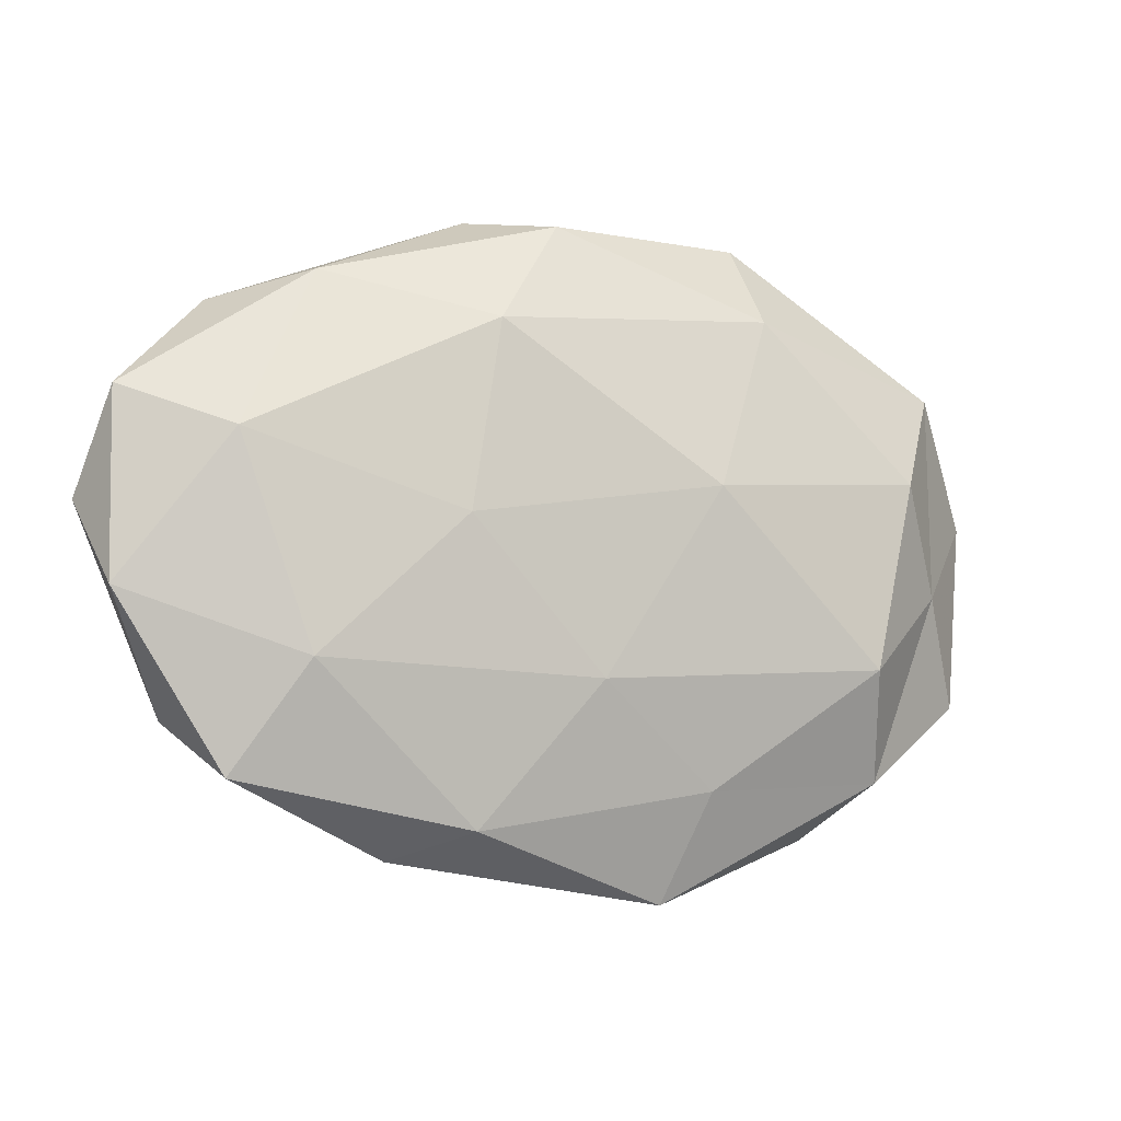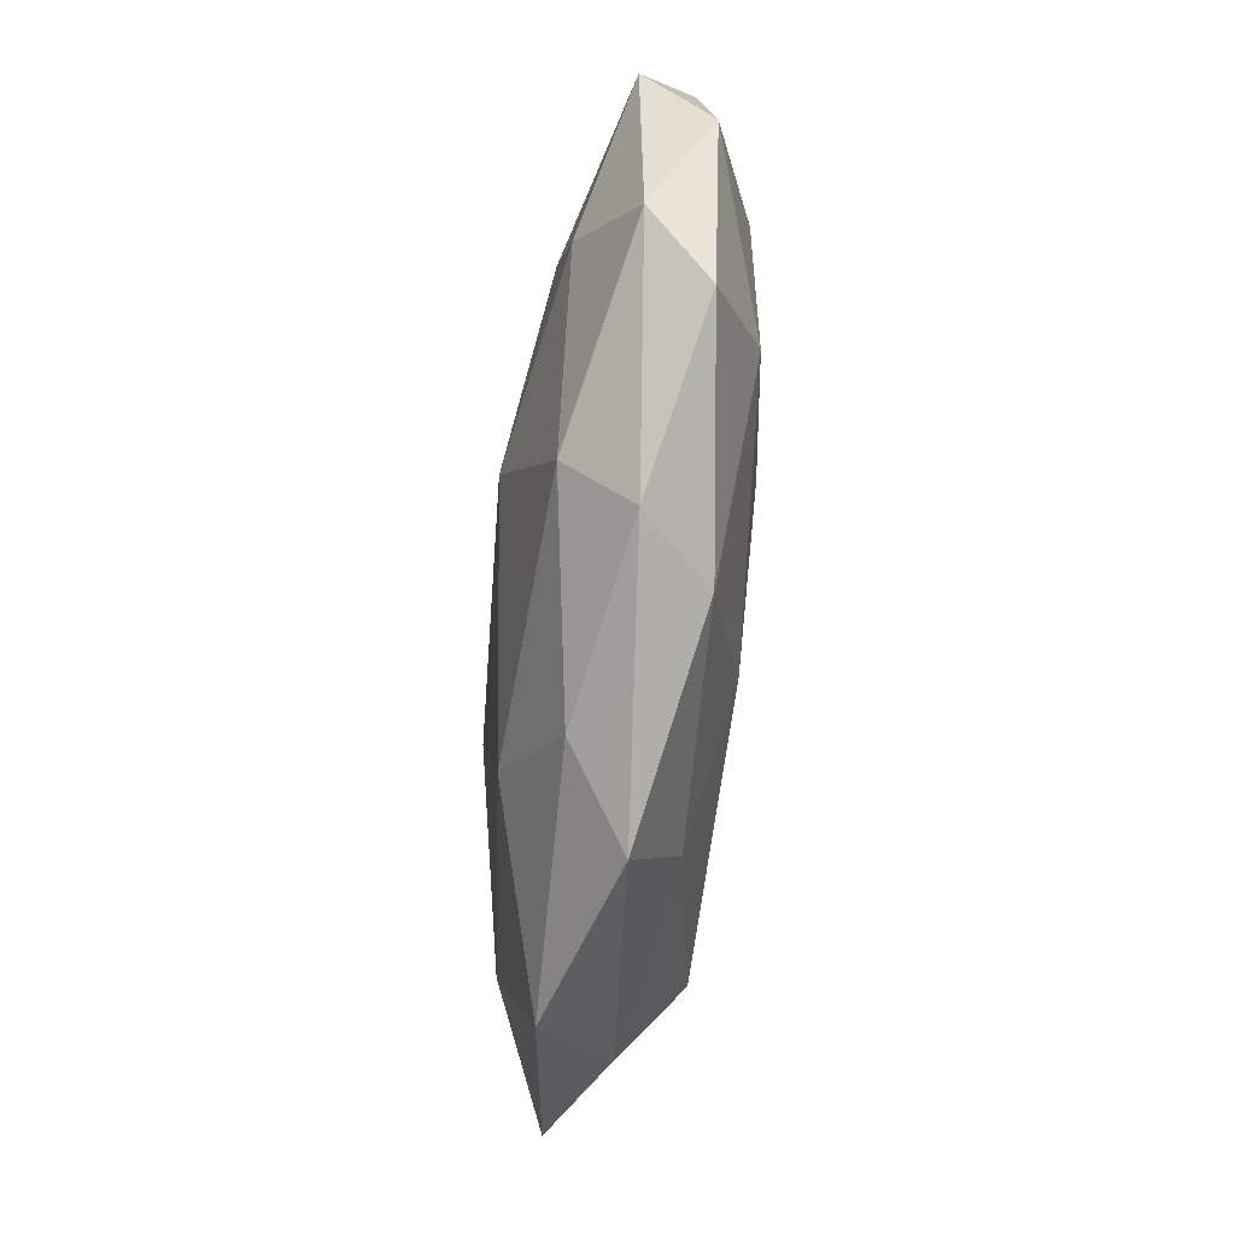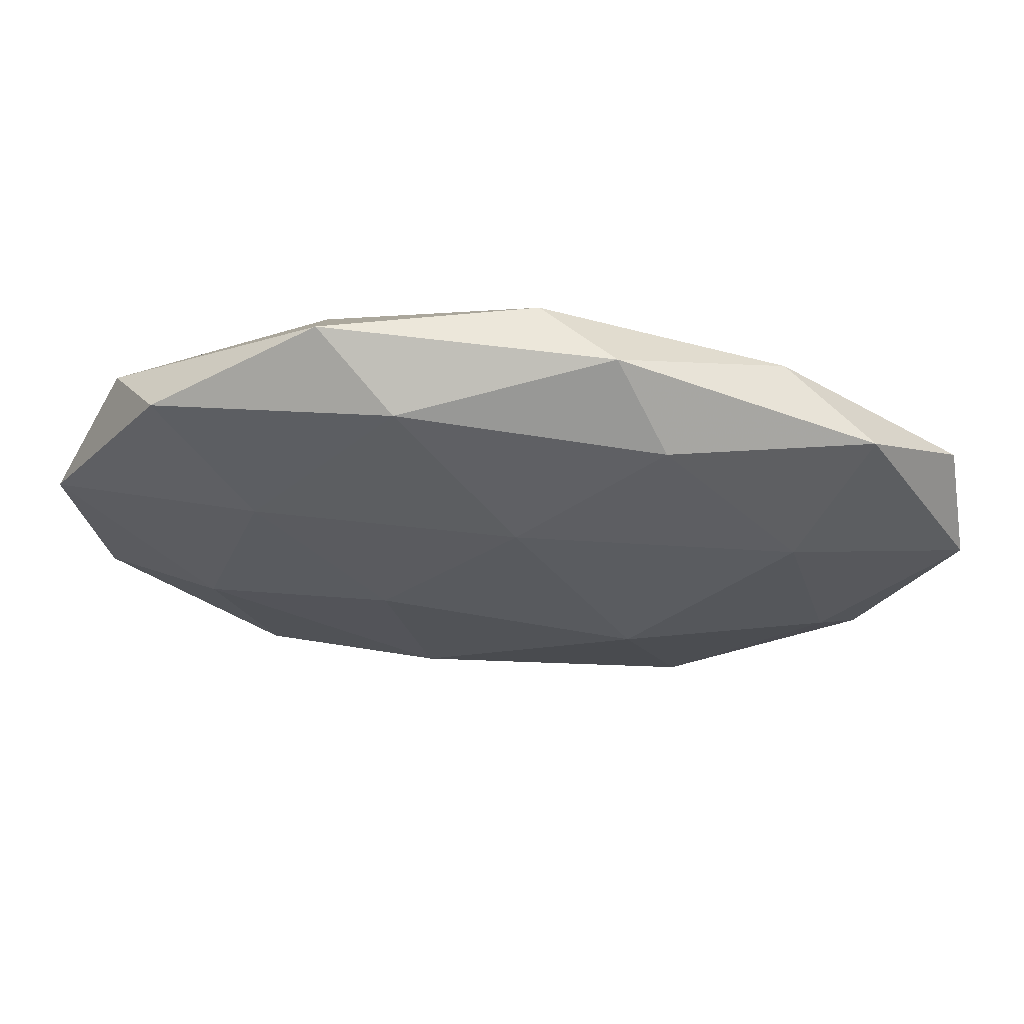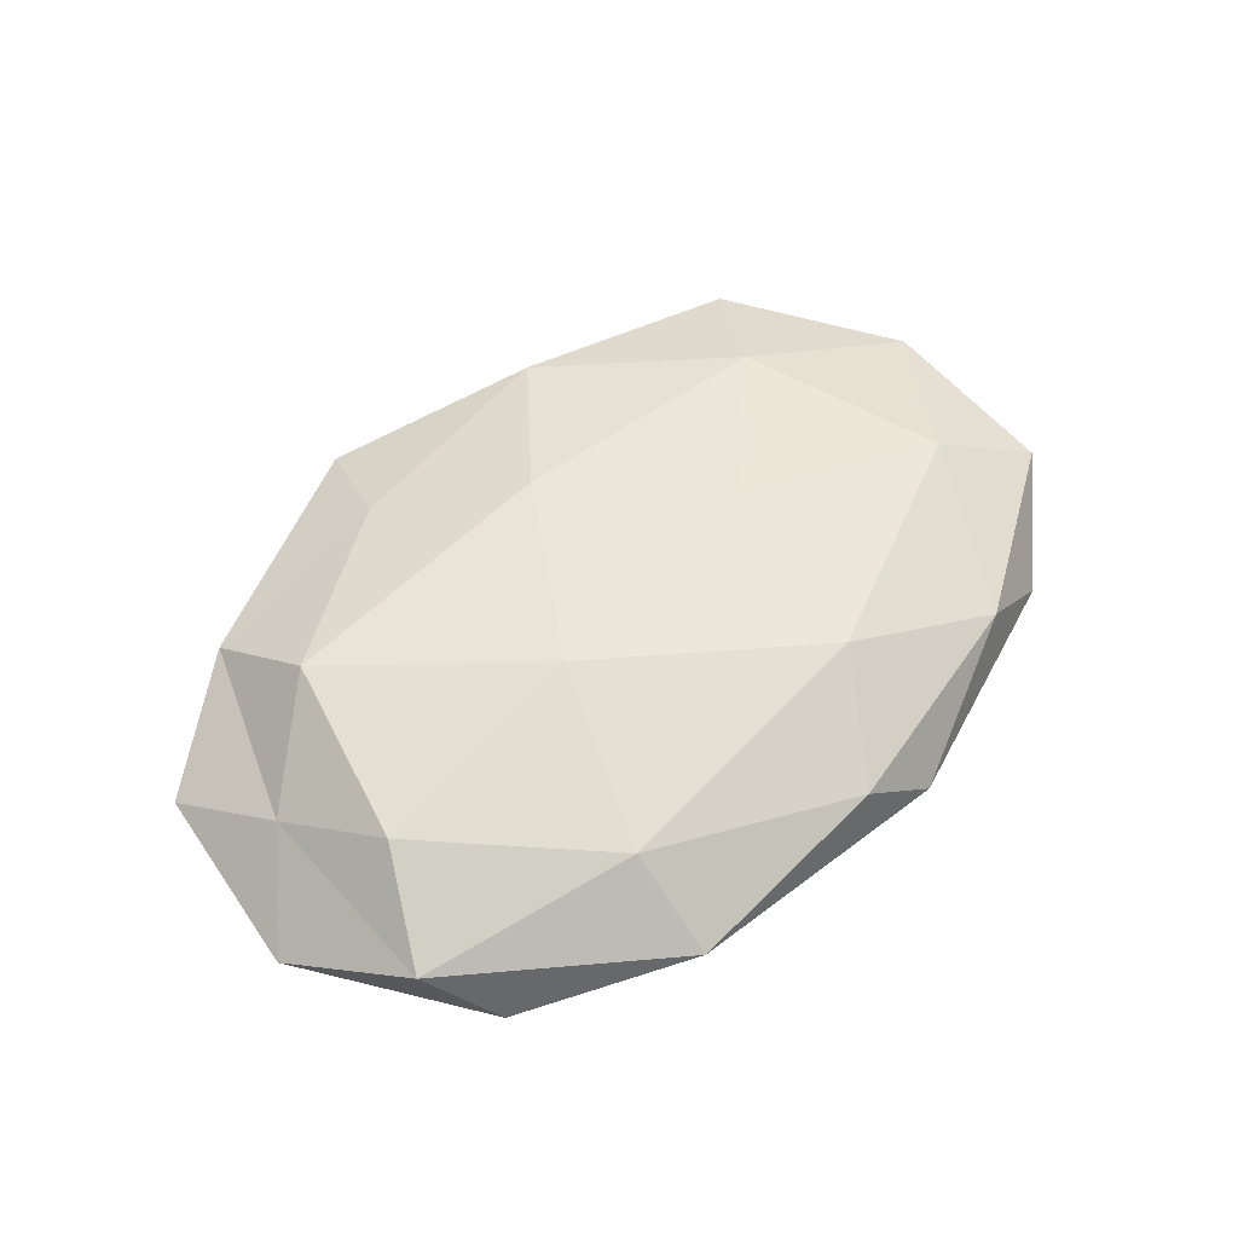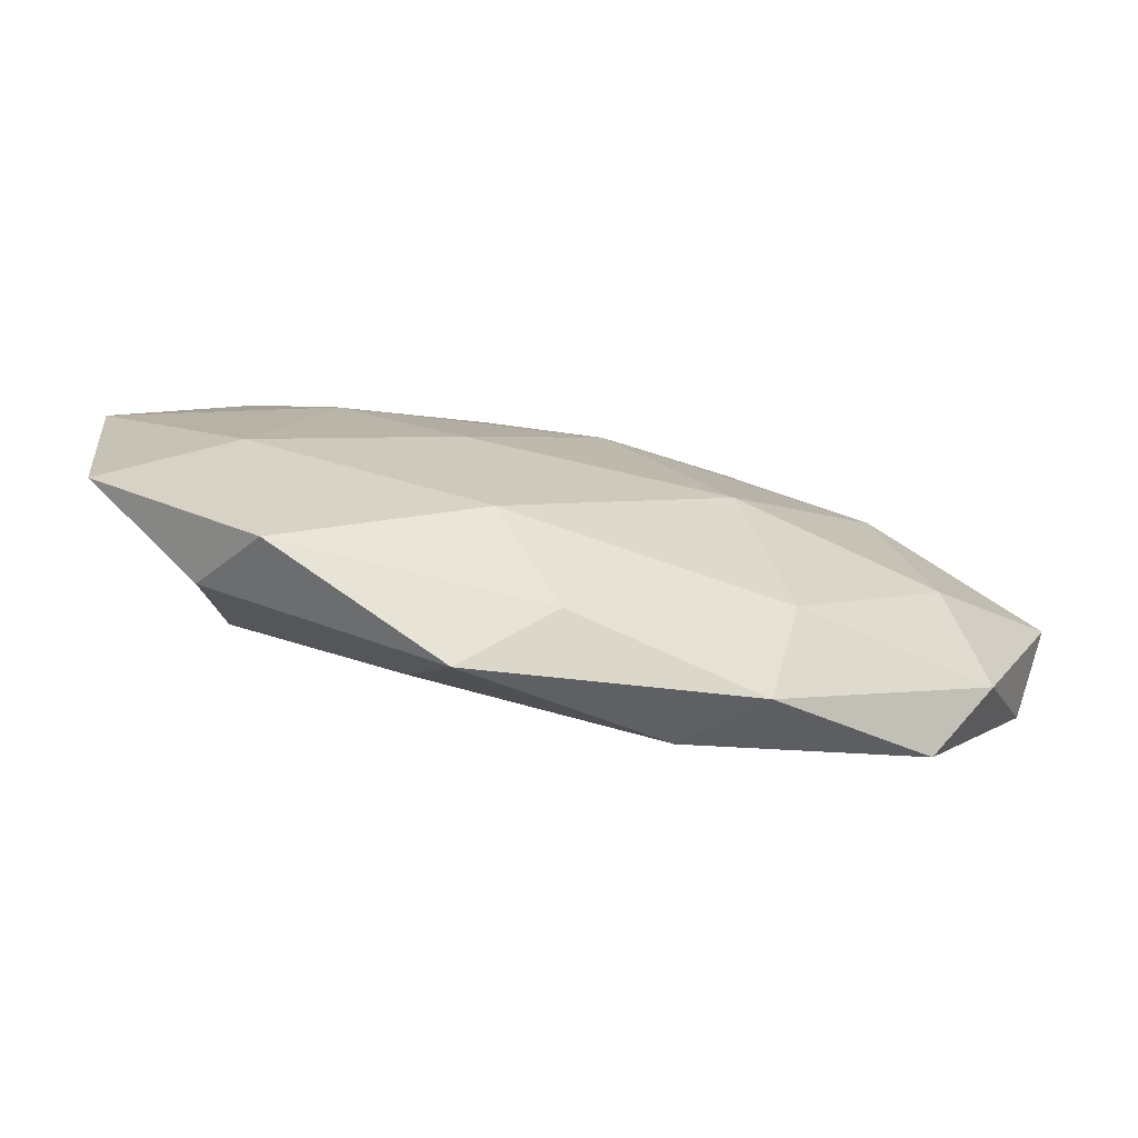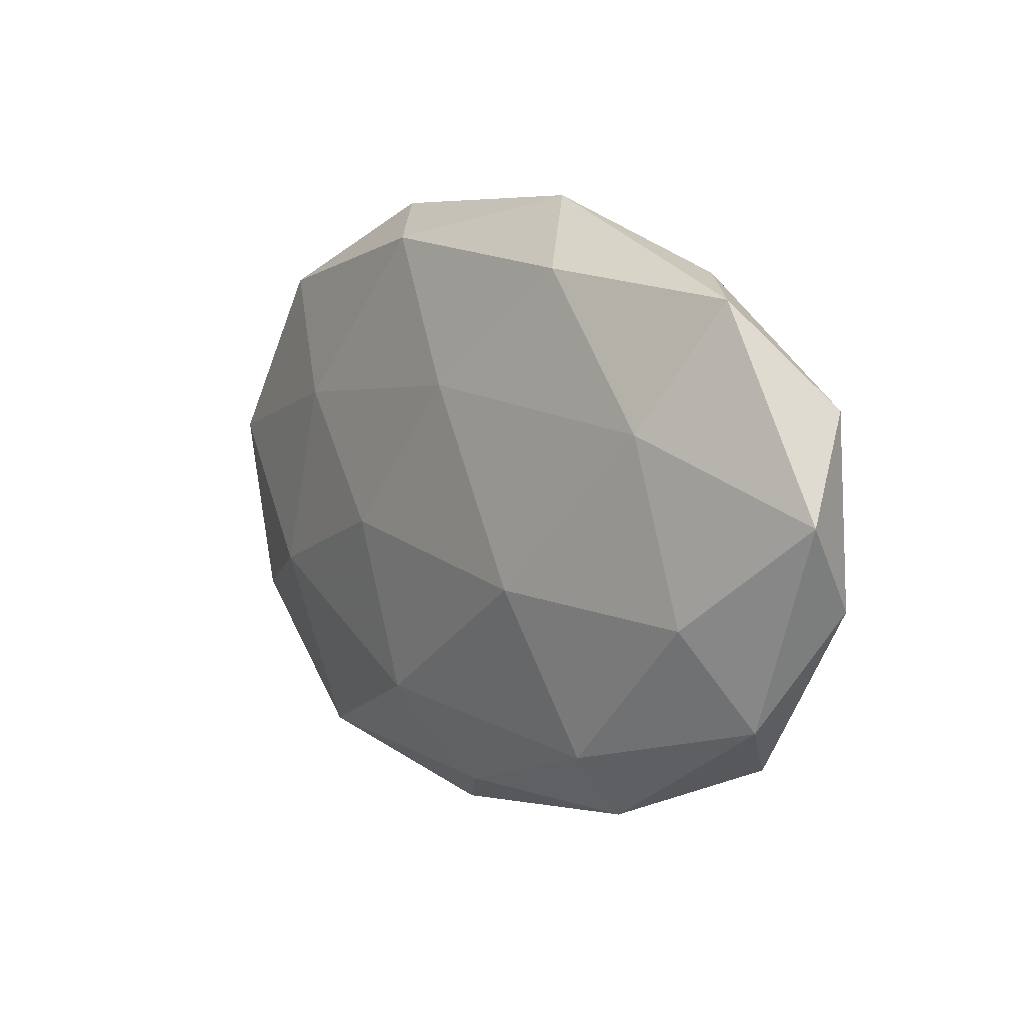
<metadata>
{"format":"obj","ext":"obj","renderer":"f3d","projection":"perspective","resolution":1024,"background":"white","views":[{"elev":-8.8,"azim":-21.9,"up":"+Y"},{"elev":-73.5,"azim":-96.1,"up":"+Y"},{"elev":61.3,"azim":-176.1,"up":"+Y"},{"elev":55.2,"azim":138.8,"up":"+Z"},{"elev":-75.4,"azim":167.2,"up":"+Y"},{"elev":7.3,"azim":-128.8,"up":"+Y"}]}
</metadata>
<code>
v 0.04948 0.02142 0.002861
v -0.04744 -0.02228 -0.002664
v -0.02142 -0.03773 -0.0003837
v -0.03325 -0.01558 0.01074
v -0.04135 -0.01046 -0.009207
v -0.0159 -0.008376 -0.01436
v 0.02352 0.02805 0.008893
v -0.013 -0.03441 0.007742
v 0.0008171 -0.01692 0.01254
v 0.03988 -0.01127 -0.009308
v -0.01195 0.03962 -0.001986
v 0.01586 -0.003195 -0.01341
v -0.01837 0.0307 -0.008959
v 0.03159 0.01307 -0.0102
v -0.03526 0.01178 -0.01069
v 0.0021 -0.03703 -0.005013
v -0.05478 0.01514 0.002599
v 0.01092 -0.02506 -0.01126
v 0.04049 -0.02765 0.003668
v 0.04943 -0.004088 0.003606
v -0.001089 0.01589 -0.01313
v -0.05479 -0.007829 0.004195
v -0.03198 0.03016 0.00456
v -0.05765 0.002722 -0.004114
v -0.04144 -0.0289 0.00476
v -0.04206 0.009897 0.009833
v -0.01584 0.001287 0.01328
v 0.01205 -0.04258 0.002109
v 0.01351 0.03443 -0.00811
v 0.03723 -0.01445 0.01143
v 0.04312 0.02831 -0.004909
v 0.01627 -0.02932 0.008102
v -0.04316 0.02738 -0.003819
v 0.02309 0.03913 0.0004892
v -0.01179 0.02461 0.01199
v 0.04309 0.009038 0.009715
v 0.05821 0.006415 -0.004405
v -0.002509 0.03818 0.005505
v 0.05536 -0.01725 -0.002568
v -0.02292 -0.02892 -0.008518
v 0.01524 0.006295 0.01403
v 0.03424 -0.03446 -0.004844
f 9 4 8
f 12 14 10
f 15 6 5
f 6 12 18
f 10 18 12
f 21 12 6
f 21 14 12
f 21 6 15
f 13 21 15
f 24 5 2
f 15 5 24
f 24 2 22
f 17 24 22
f 3 25 2
f 8 25 3
f 8 4 25
f 22 2 25
f 25 4 22
f 4 26 22
f 22 26 17
f 23 17 26
f 9 27 4
f 4 27 26
f 8 3 28
f 28 3 16
f 13 11 29
f 13 29 21
f 29 14 21
f 19 20 30
f 29 31 14
f 32 9 8
f 32 8 28
f 32 28 19
f 32 30 9
f 32 19 30
f 13 33 11
f 13 15 33
f 33 23 11
f 33 17 23
f 15 24 33
f 33 24 17
f 34 7 1
f 11 34 29
f 31 34 1
f 29 34 31
f 23 26 35
f 35 26 27
f 1 7 36
f 36 20 1
f 30 20 36
f 14 37 10
f 20 37 1
f 1 37 31
f 14 31 37
f 11 23 38
f 34 38 7
f 11 38 34
f 35 7 38
f 38 23 35
f 19 39 20
f 10 37 39
f 20 39 37
f 3 2 40
f 40 2 5
f 5 6 40
f 16 3 40
f 6 18 40
f 40 18 16
f 9 41 27
f 30 41 9
f 41 7 35
f 27 41 35
f 41 36 7
f 30 36 41
f 42 18 10
f 42 16 18
f 28 16 42
f 28 42 19
f 39 42 10
f 19 42 39

</code>
